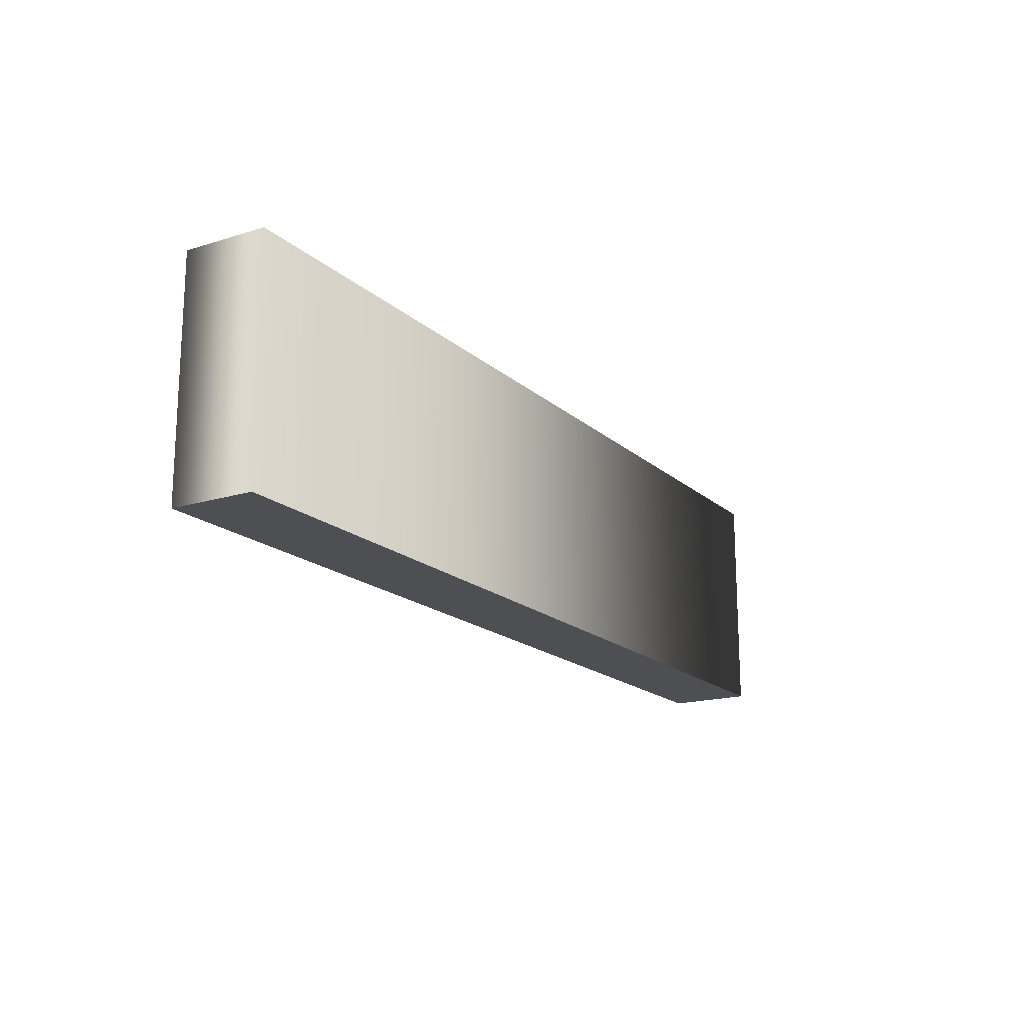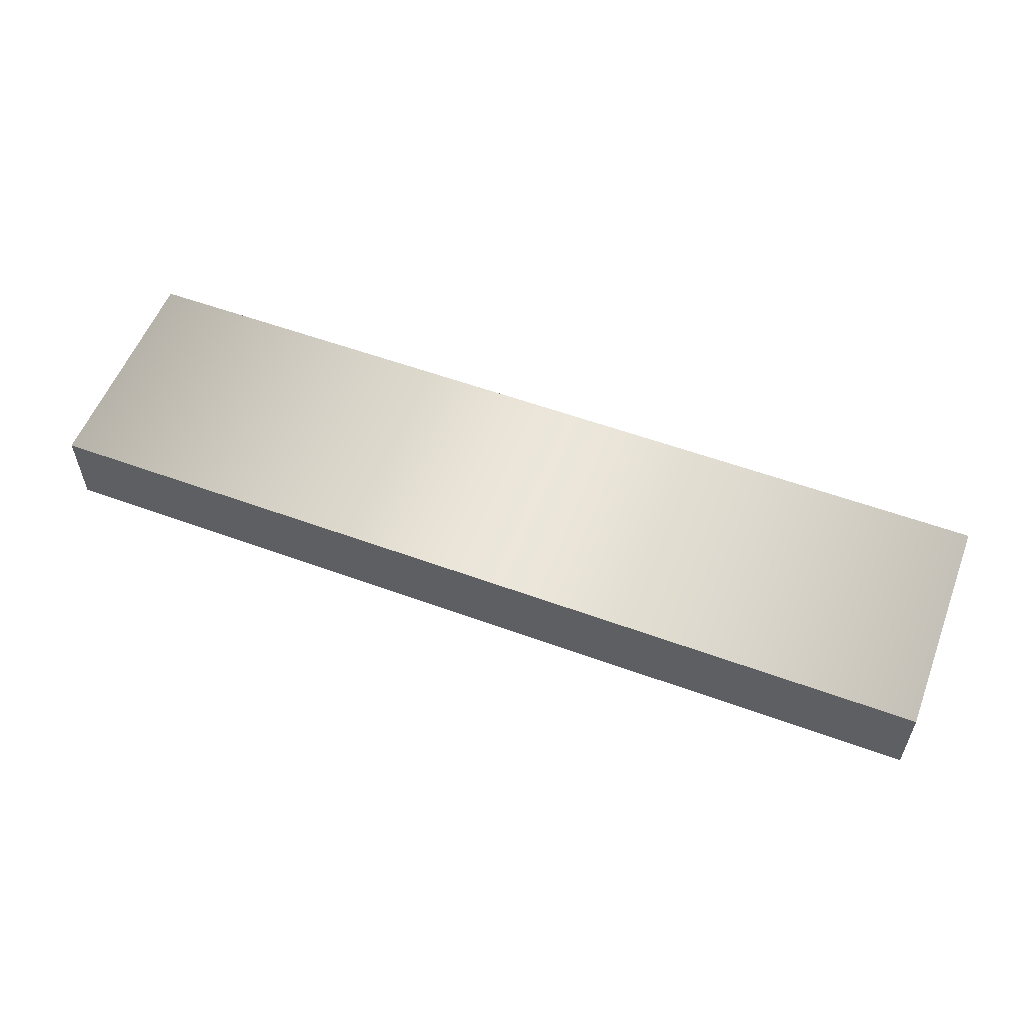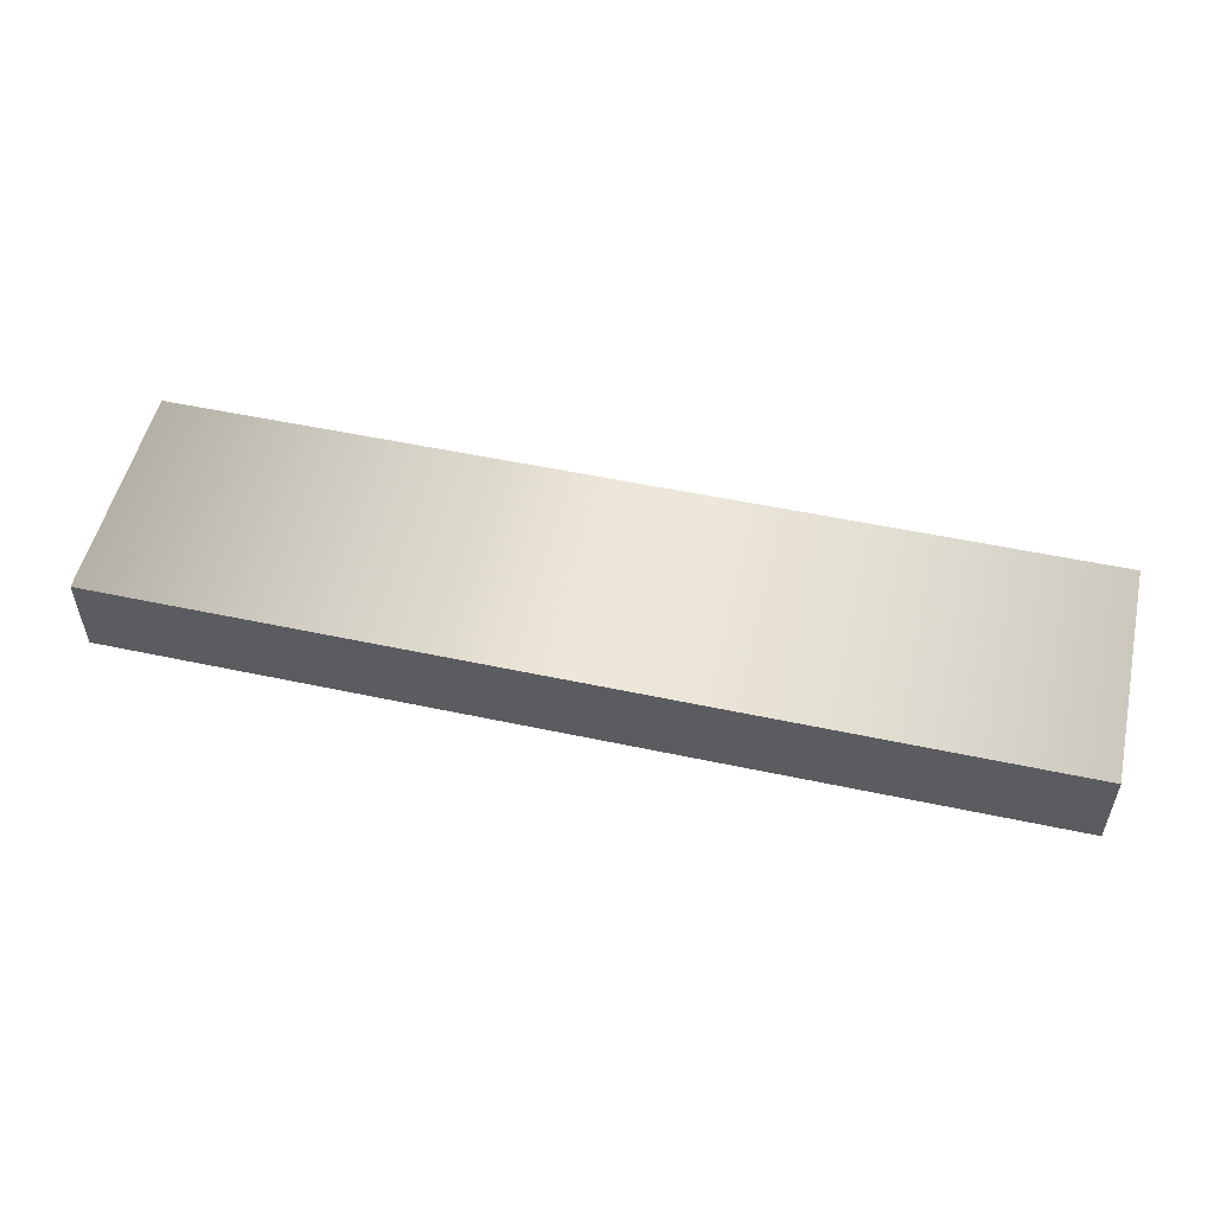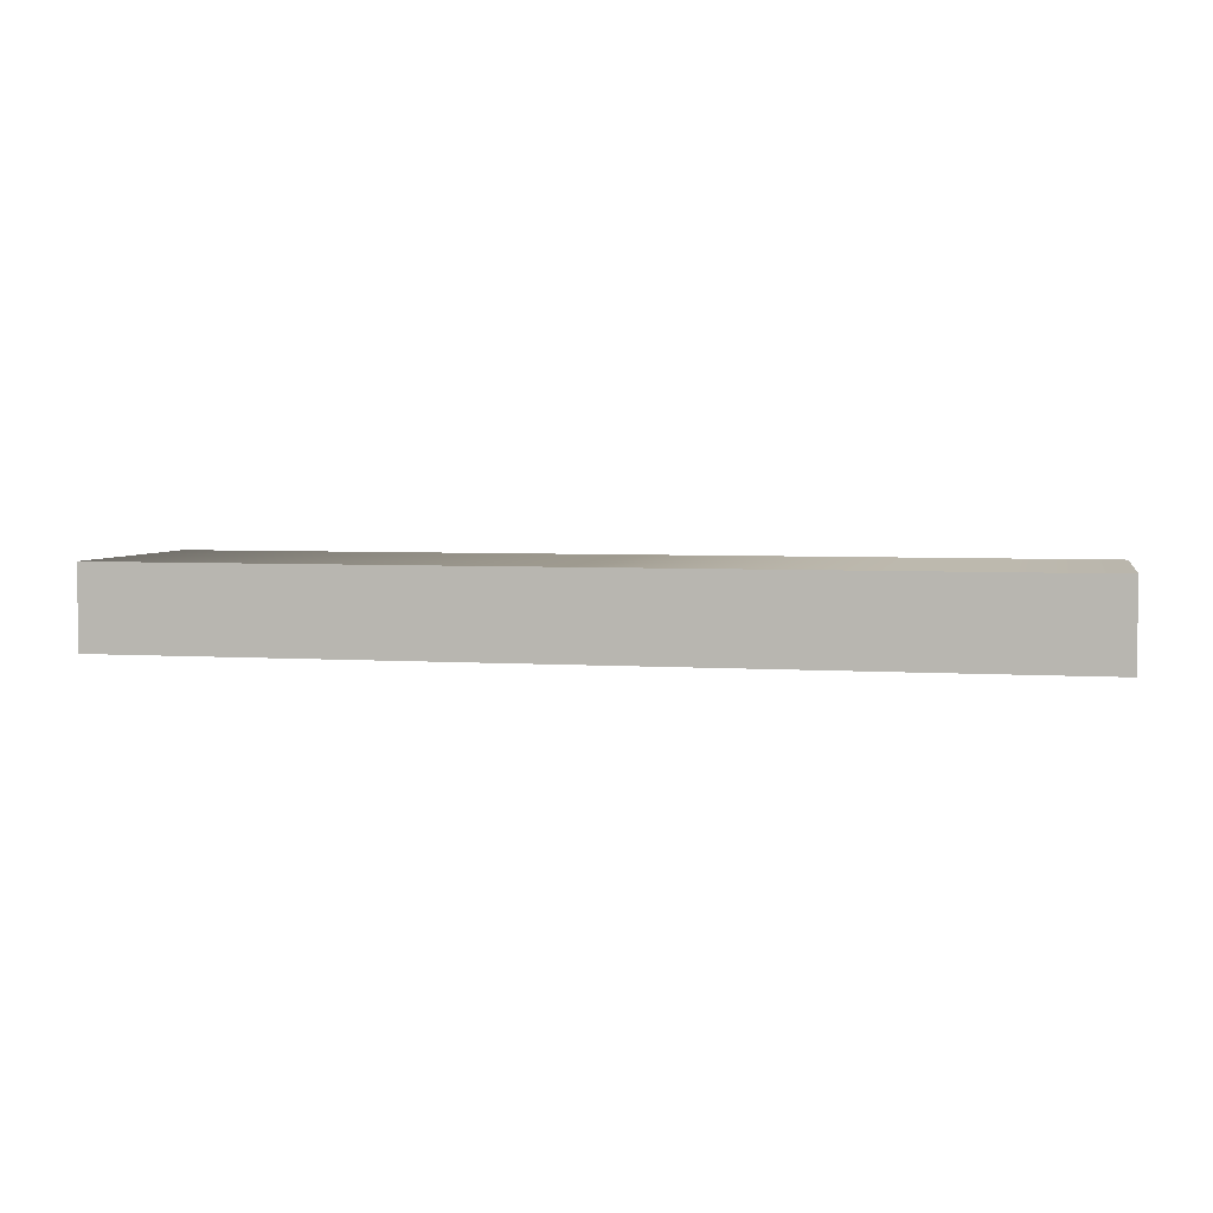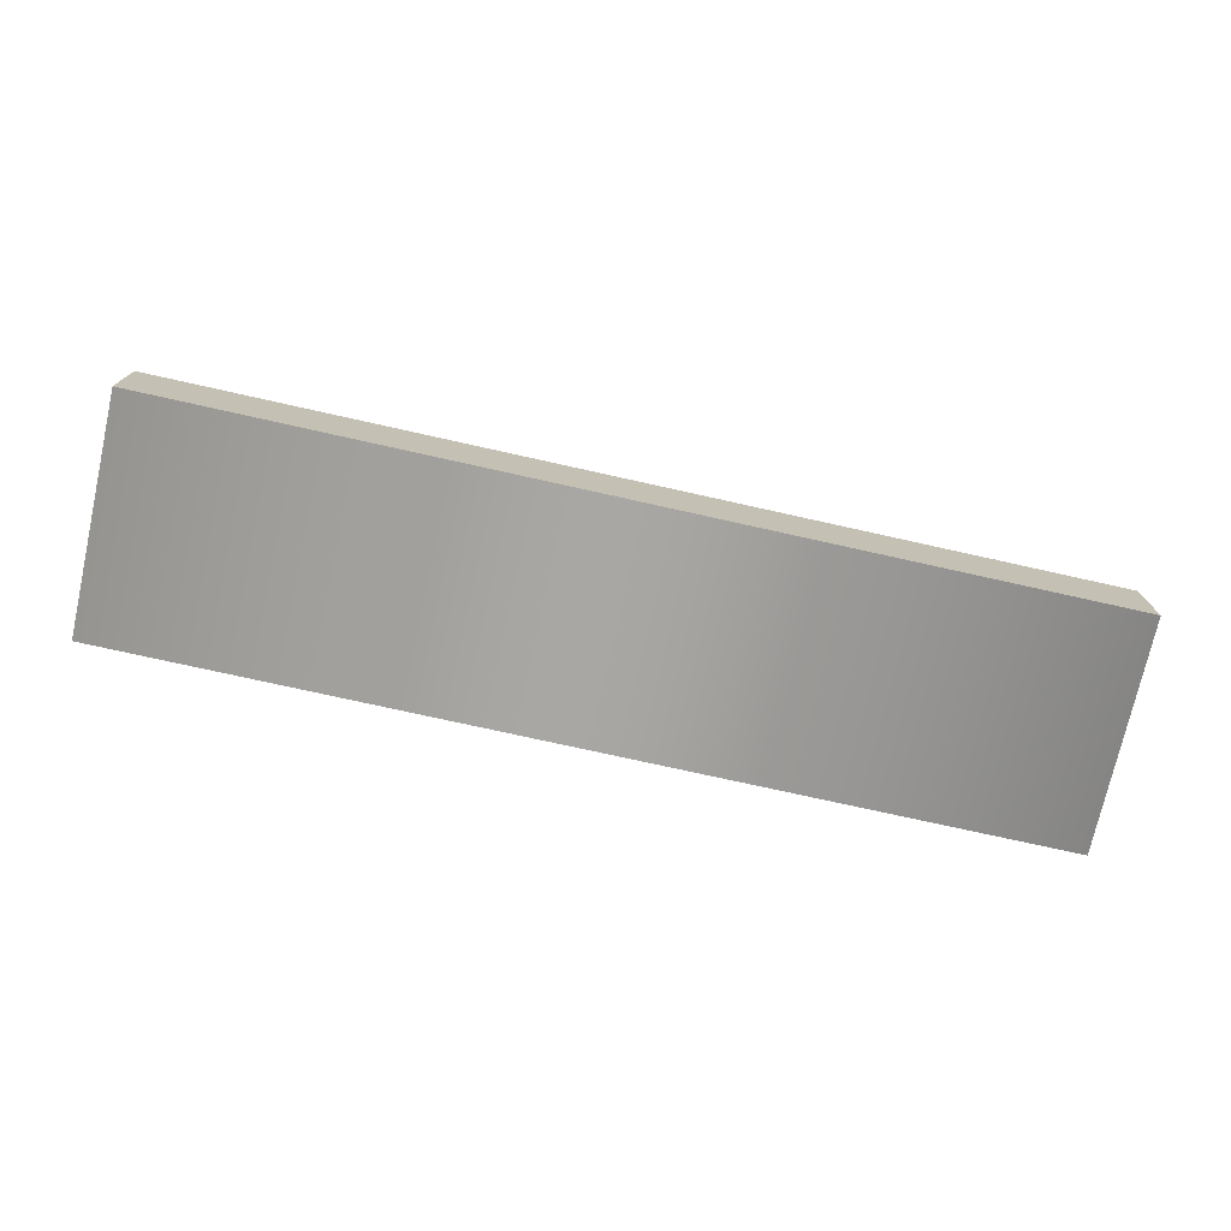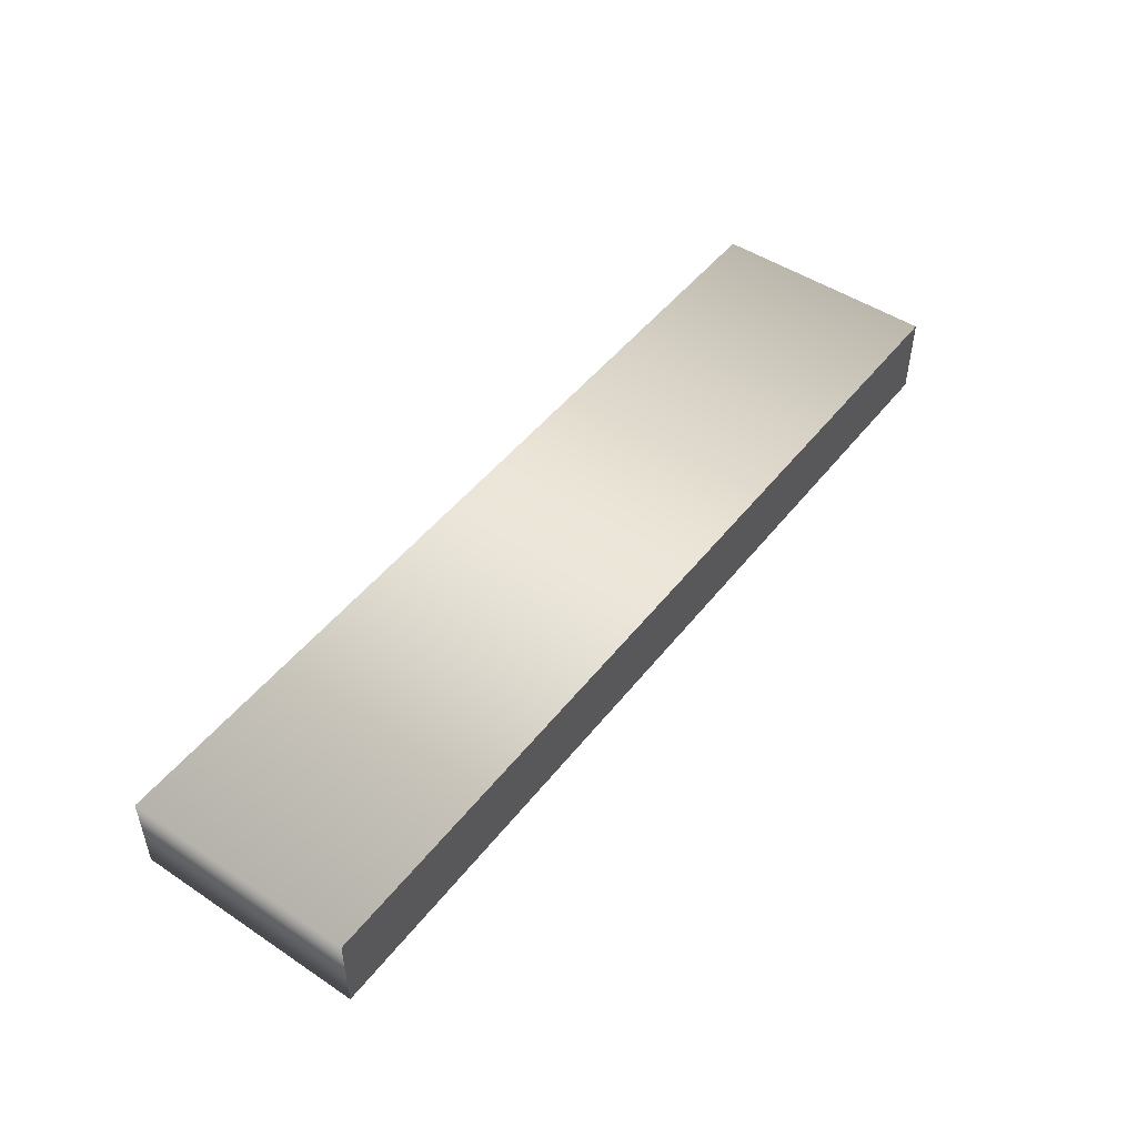
<metadata>
{"format":"obj","ext":"obj","renderer":"f3d","projection":"perspective","resolution":1024,"background":"white","views":[{"elev":-17.6,"azim":121.4,"up":"+Y"},{"elev":55.9,"azim":21.0,"up":"+Z"},{"elev":52.8,"azim":-167.1,"up":"+Z"},{"elev":4.2,"azim":-167.7,"up":"+Z"},{"elev":-74.4,"azim":-12.6,"up":"+Z"},{"elev":48.7,"azim":126.4,"up":"+Z"}]}
</metadata>
<code>
o Text.004
v 1.284 0.32 0.116
v -1.284 0.32 0.116
v -1.284 0.32 -0.116
v 1.284 0.32 -0.116
v 1.284 -0.32 0.116
v -1.284 -0.32 0.116
v -1.284 -0.32 -0.116
v 1.284 -0.32 -0.116
v 1.284 -0.32 0.116
v 1.284 0.32 0.116
v -1.284 -0.32 0.116
v -1.284 0.32 0.116
v -1.284 -0.32 -0.116
v -1.284 0.32 -0.116
v 1.284 -0.32 -0.116
v 1.284 0.32 -0.116
f 1 3 2
f 1 4 3
f 5 6 7
f 5 7 8
f 10 12 11 9
f 12 14 13 11
f 14 16 15 13
f 16 10 9 15

</code>
